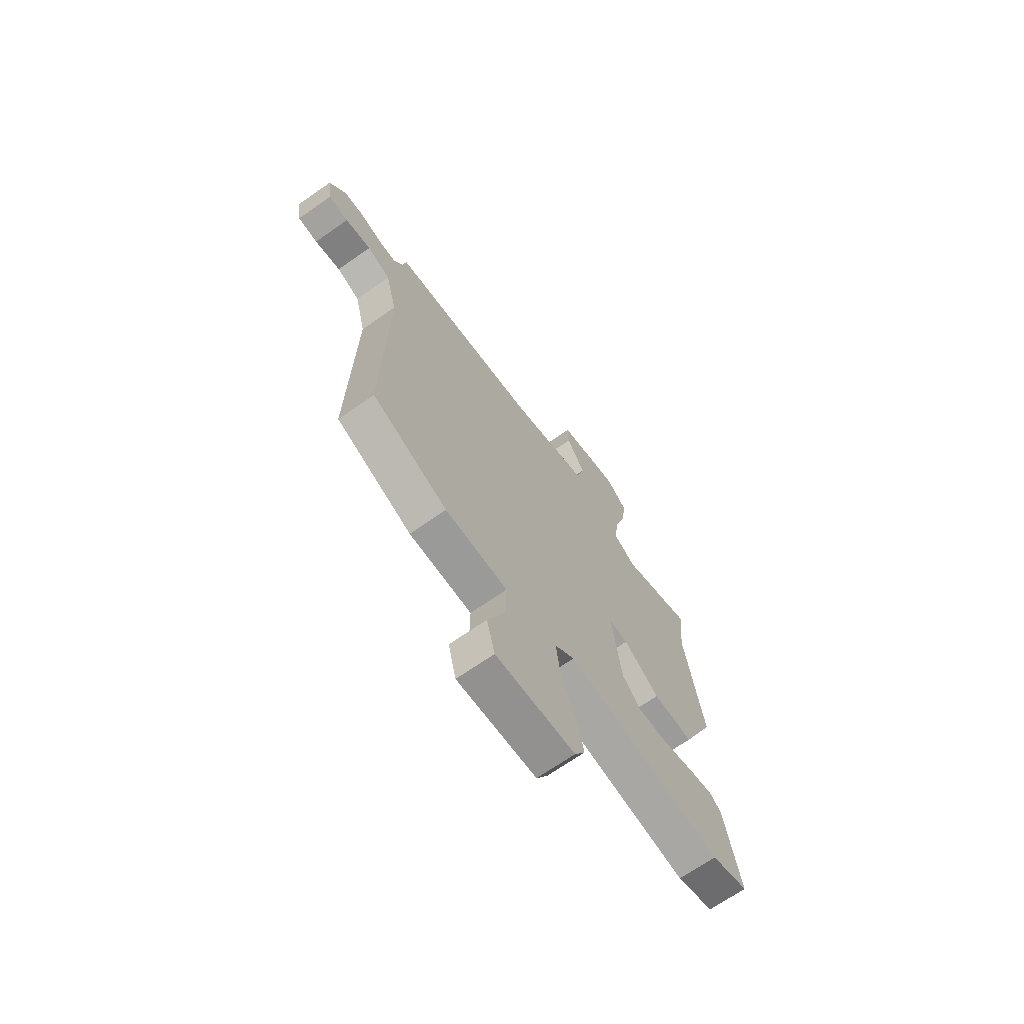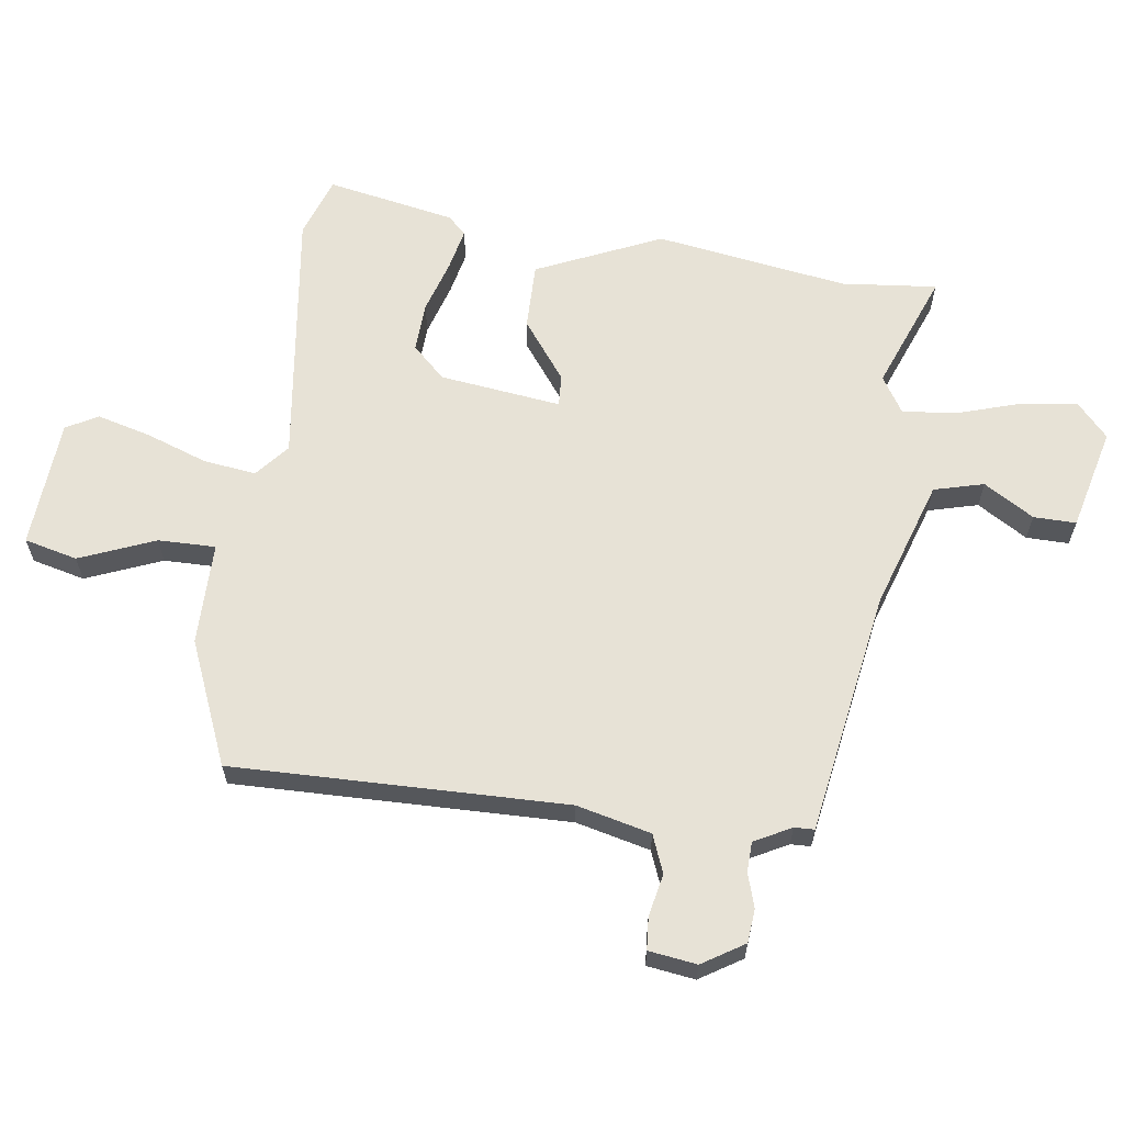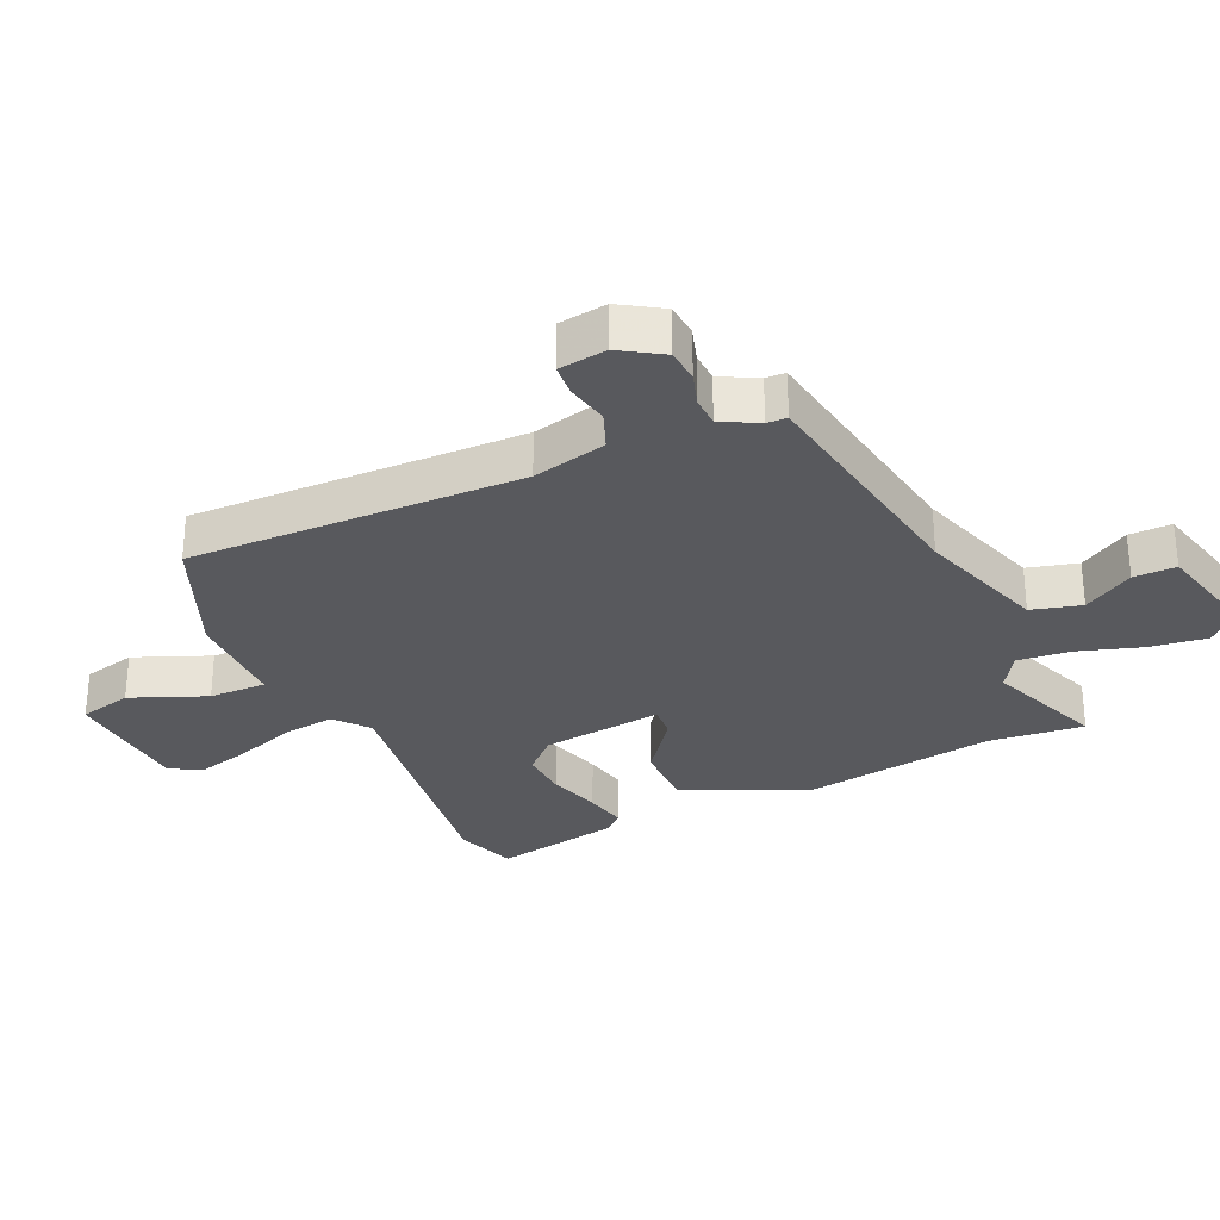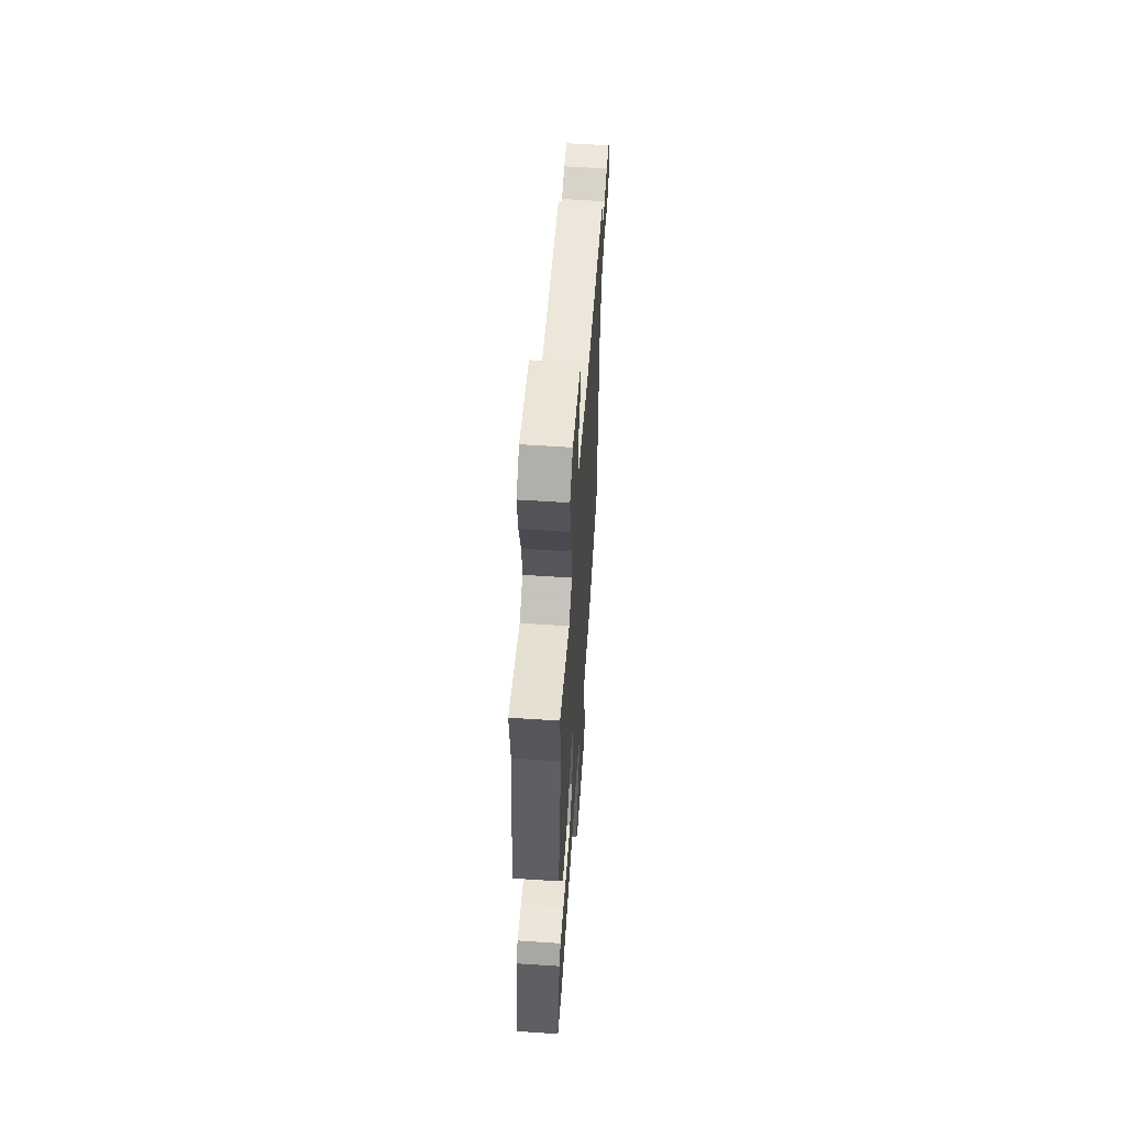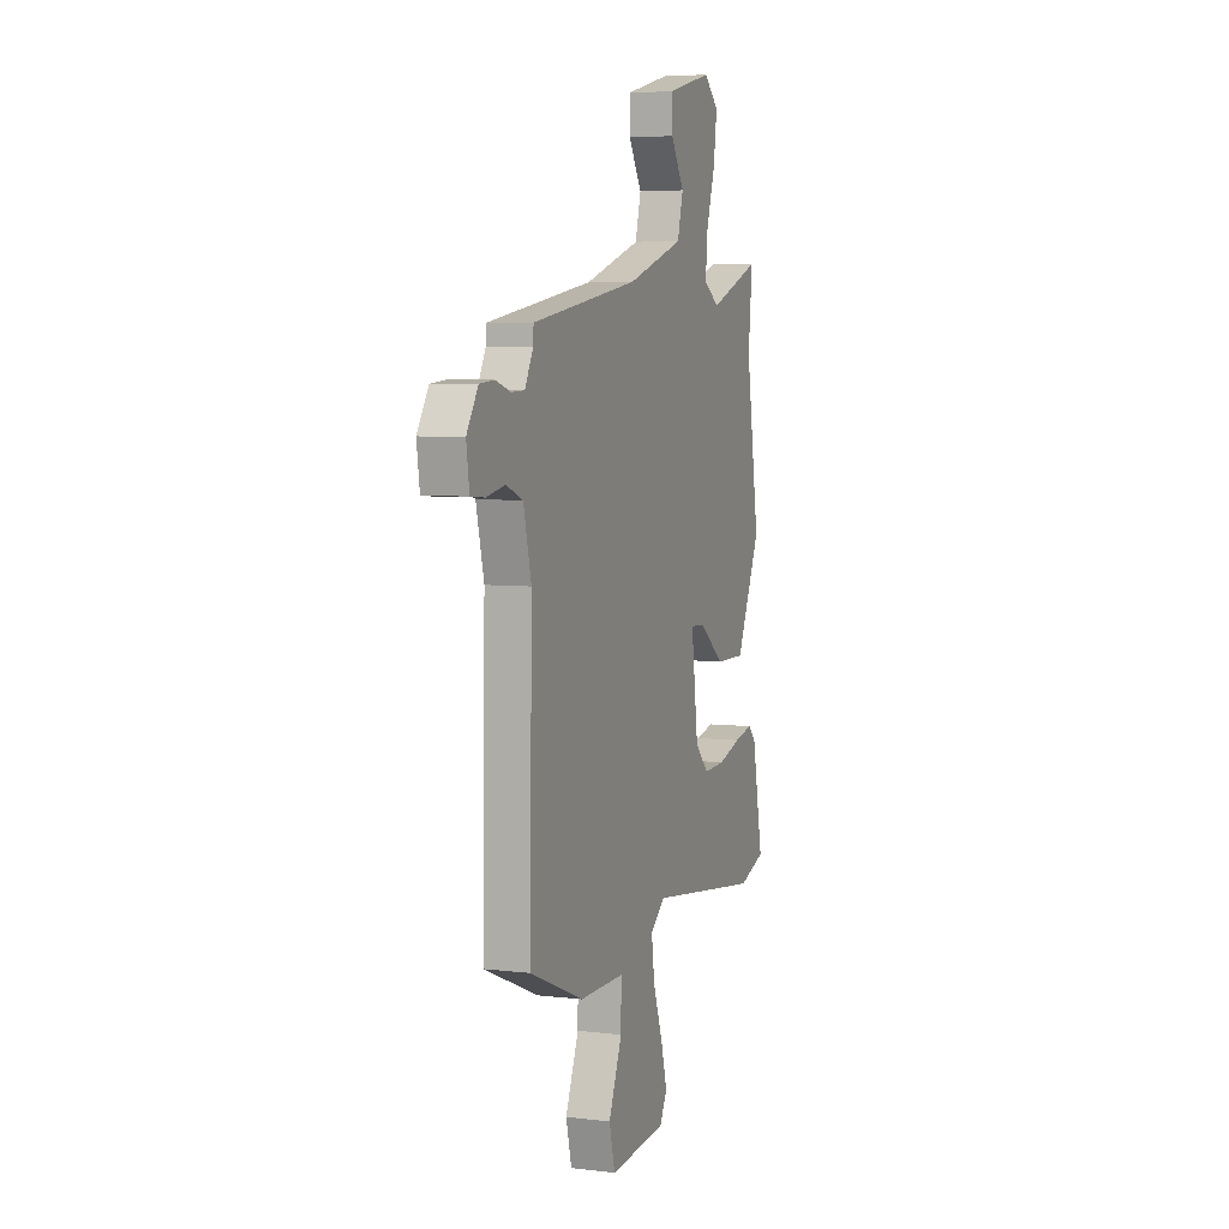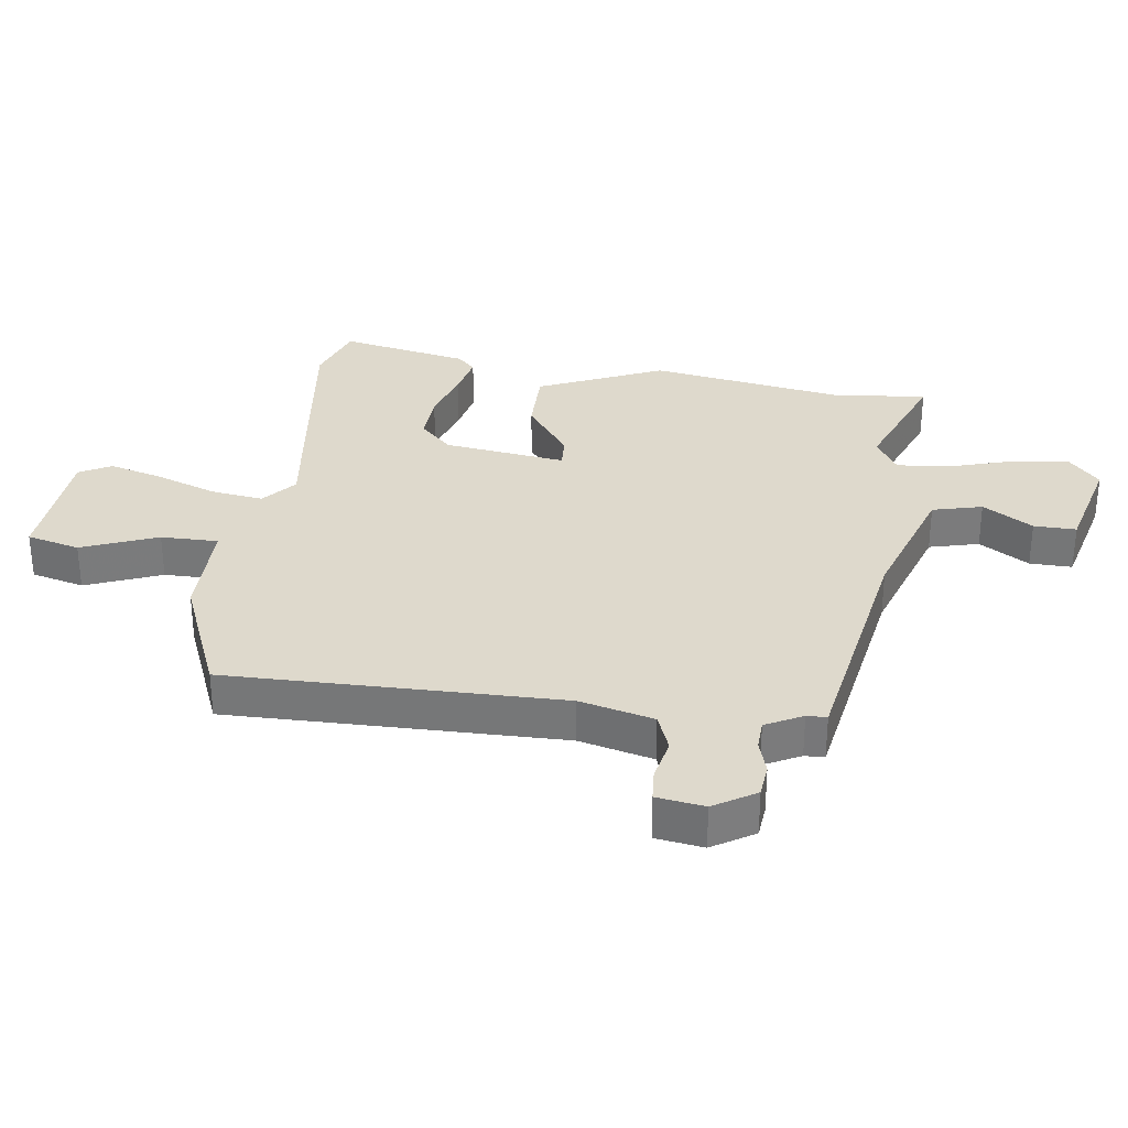
<metadata>
{"format":"obj","ext":"obj","renderer":"f3d","projection":"perspective","resolution":1024,"background":"white","views":[{"elev":-69.2,"azim":-55.0,"up":"+Z"},{"elev":62.9,"azim":-82.2,"up":"+Y"},{"elev":-30.0,"azim":-65.7,"up":"+Y"},{"elev":59.1,"azim":93.9,"up":"+Z"},{"elev":5.5,"azim":-69.6,"up":"+Z"},{"elev":31.9,"azim":-81.9,"up":"+Y"}]}
</metadata>
<code>
v -0.477 0.07 0.439
v -0.085 0.07 0.504
v 0.122 0.07 0.572
v 0.143 0.07 0.652
v 0.094 0.07 0.732
v 0.093 0.07 0.8
v 0.257 0.07 0.841
v 0.311 0.07 0.792
v 0.299 0.07 0.7
v 0.267 0.07 0.597
v 0.259 0.07 0.512
v 0.317 0.07 0.476
v 0.505 0.07 0.549
v 0.49 0.07 0.396
v 0.538 0.07 0.088
v 0.449 0.07 -0.112
v 0.342 0.07 -0.111
v 0.248 0.07 -0.041
v 0.197 0.07 -0.038
v 0.222 0.07 -0.233
v 0.272 0.07 -0.285
v 0.351 0.07 -0.281
v 0.436 0.07 -0.255
v 0.504 0.07 -0.24
v 0.532 0.07 -0.269
v 0.572 0.07 -0.475
v 0.474 0.07 -0.509
v 0.058 0.07 -0.455
v 0.005 0.07 -0.5
v 0.016 0.07 -0.584
v 0.051 0.07 -0.682
v 0.074 0.07 -0.768
v 0.046 0.07 -0.819
v -0.162 0.07 -0.834
v -0.183 0.07 -0.749
v -0.134 0.07 -0.628
v -0.133 0.07 -0.536
v -0.298 0.07 -0.536
v -0.496 0.07 -0.454
v -0.487 0.07 0.081
v -0.516 0.07 0.2
v -0.577 0.07 0.224
v -0.645 0.07 0.21
v -0.697 0.07 0.214
v -0.708 0.07 0.291
v -0.666 0.07 0.358
v -0.612 0.07 0.363
v -0.557 0.07 0.346
v -0.509 0.07 0.348
v -0.478 0.07 0.407
v -0.477 0 0.439
v -0.085 0 0.504
v 0.122 0 0.572
v 0.143 0 0.652
v 0.094 0 0.732
v 0.093 0 0.8
v 0.257 0 0.841
v 0.311 0 0.792
v 0.299 0 0.7
v 0.267 0 0.597
v 0.259 0 0.512
v 0.317 0 0.476
v 0.505 0 0.549
v 0.49 0 0.396
v 0.538 0 0.088
v 0.449 0 -0.112
v 0.342 0 -0.111
v 0.248 0 -0.041
v 0.197 0 -0.038
v 0.222 0 -0.233
v 0.272 0 -0.285
v 0.351 0 -0.281
v 0.436 0 -0.255
v 0.504 0 -0.24
v 0.532 0 -0.269
v 0.572 0 -0.475
v 0.474 0 -0.509
v 0.058 0 -0.455
v 0.005 0 -0.5
v 0.016 0 -0.584
v 0.051 0 -0.682
v 0.074 0 -0.768
v 0.046 0 -0.819
v -0.162 0 -0.834
v -0.183 0 -0.749
v -0.134 0 -0.628
v -0.133 0 -0.536
v -0.298 0 -0.536
v -0.496 0 -0.454
v -0.487 0 0.081
v -0.516 0 0.2
v -0.577 0 0.224
v -0.645 0 0.21
v -0.697 0 0.214
v -0.708 0 0.291
v -0.666 0 0.358
v -0.612 0 0.363
v -0.557 0 0.346
v -0.509 0 0.348
v -0.478 0 0.407
f 46 47 48
f 45 46 48
f 44 45 48
f 43 44 48
f 42 43 48
f 41 42 48 49
f 40 41 49 50
f 50 1 2
f 40 50 2
f 39 40 2
f 38 39 2
f 37 38 2
f 34 35 36
f 33 34 36
f 32 33 36
f 31 32 36
f 30 31 36
f 29 30 36 37
f 26 27 28
f 25 26 28
f 24 25 28
f 23 24 28
f 22 23 28
f 21 22 28
f 20 21 28
f 29 37 2
f 28 29 2
f 20 28 2
f 19 20 2
f 16 17 18
f 15 16 18
f 14 15 18
f 14 18 19
f 13 14 19
f 12 13 19
f 8 9 10
f 7 8 10
f 6 7 10
f 5 6 10
f 4 5 10
f 3 4 10 11
f 11 12 19
f 3 11 19
f 2 3 19
f 98 97 96
f 98 96 95
f 98 95 94
f 98 94 93
f 98 93 92
f 99 98 92 91
f 100 99 91 90
f 52 51 100
f 52 100 90
f 52 90 89
f 52 89 88
f 52 88 87
f 86 85 84
f 86 84 83
f 86 83 82
f 86 82 81
f 86 81 80
f 87 86 80 79
f 78 77 76
f 78 76 75
f 78 75 74
f 78 74 73
f 78 73 72
f 78 72 71
f 78 71 70
f 52 87 79
f 52 79 78
f 52 78 70
f 52 70 69
f 68 67 66
f 68 66 65
f 68 65 64
f 69 68 64
f 69 64 63
f 69 63 62
f 60 59 58
f 60 58 57
f 60 57 56
f 60 56 55
f 60 55 54
f 61 60 54 53
f 69 62 61
f 69 61 53
f 69 53 52
f 1 51 52 2
f 2 52 53 3
f 3 53 54 4
f 4 54 55 5
f 5 55 56 6
f 6 56 57 7
f 7 57 58 8
f 8 58 59 9
f 9 59 60 10
f 10 60 61 11
f 11 61 62 12
f 12 62 63 13
f 13 63 64 14
f 14 64 65 15
f 15 65 66 16
f 16 66 67 17
f 17 67 68 18
f 18 68 69 19
f 19 69 70 20
f 20 70 71 21
f 21 71 72 22
f 22 72 73 23
f 23 73 74 24
f 24 74 75 25
f 25 75 76 26
f 26 76 77 27
f 27 77 78 28
f 28 78 79 29
f 29 79 80 30
f 30 80 81 31
f 31 81 82 32
f 32 82 83 33
f 33 83 84 34
f 34 84 85 35
f 35 85 86 36
f 36 86 87 37
f 37 87 88 38
f 38 88 89 39
f 39 89 90 40
f 40 90 91 41
f 41 91 92 42
f 42 92 93 43
f 43 93 94 44
f 44 94 95 45
f 45 95 96 46
f 46 96 97 47
f 47 97 98 48
f 48 98 99 49
f 49 99 100 50
f 50 100 51 1

</code>
